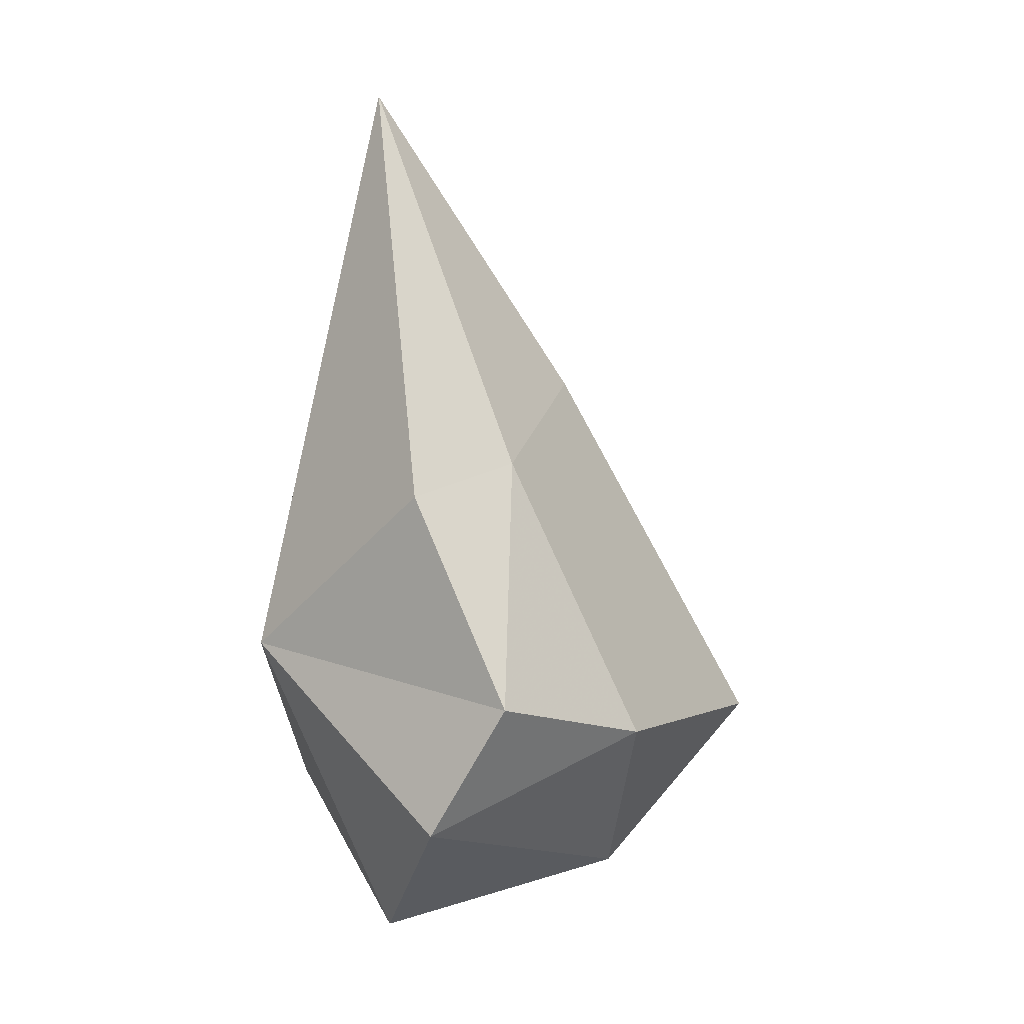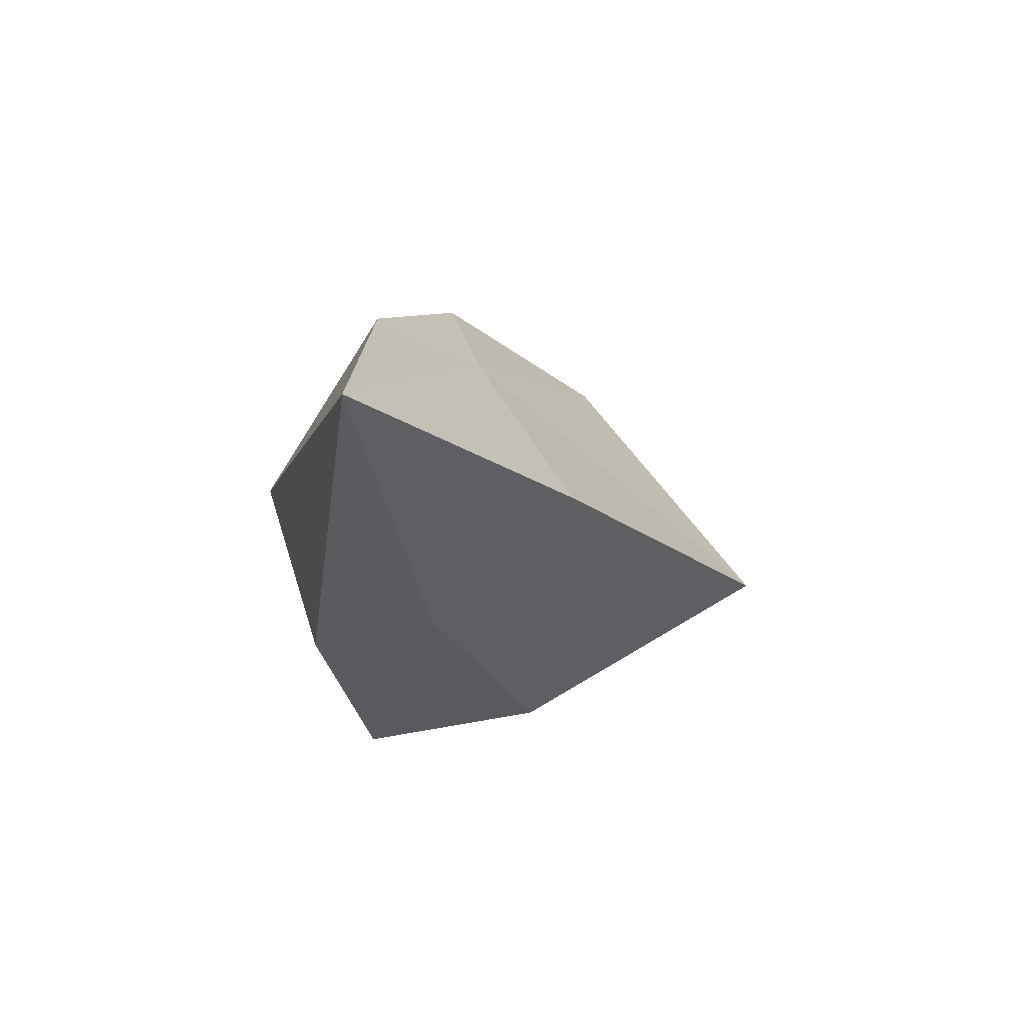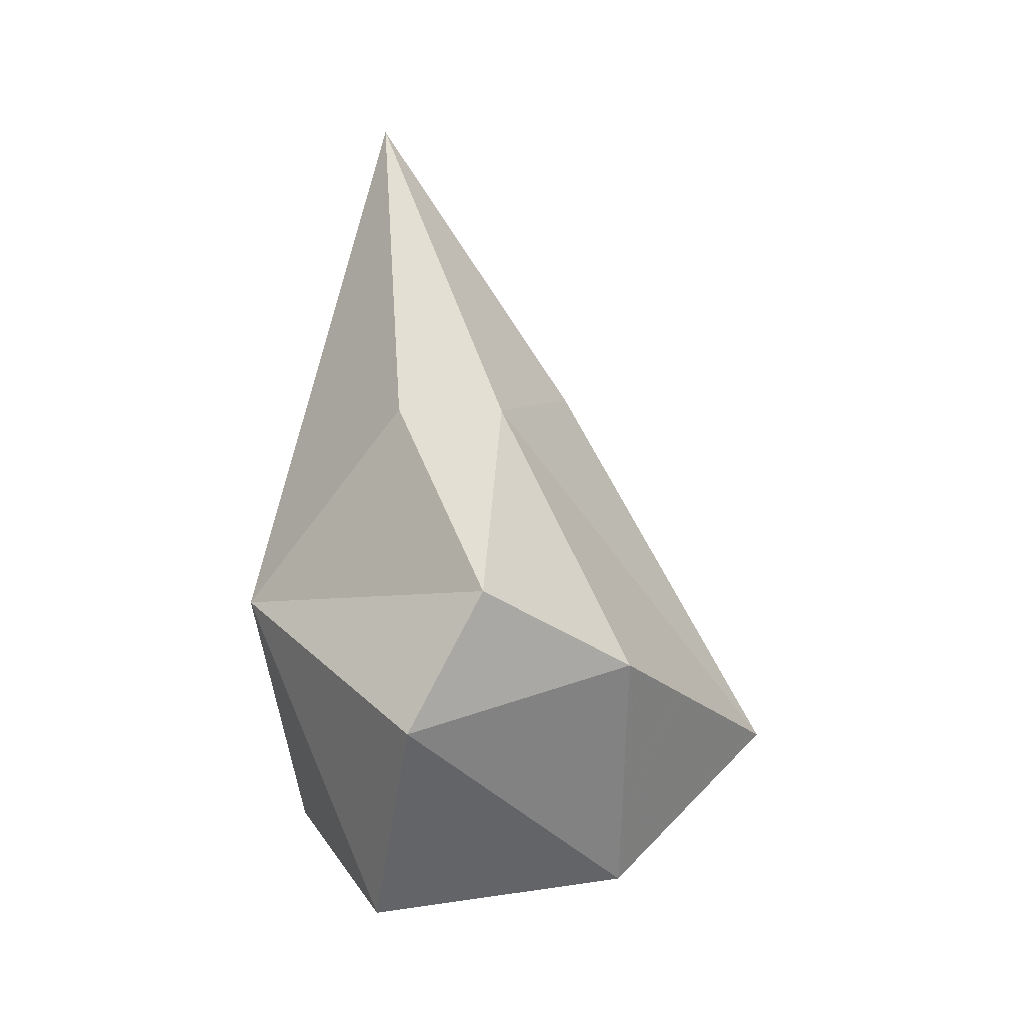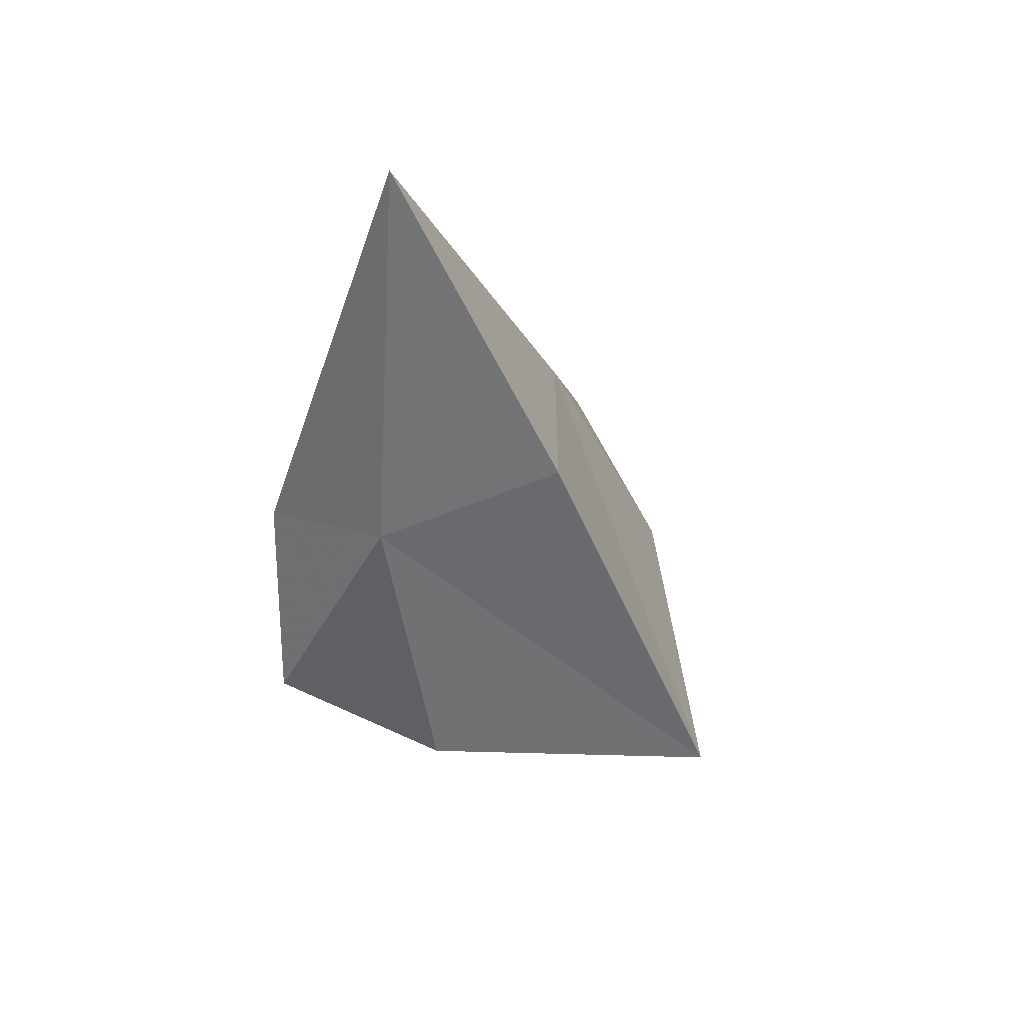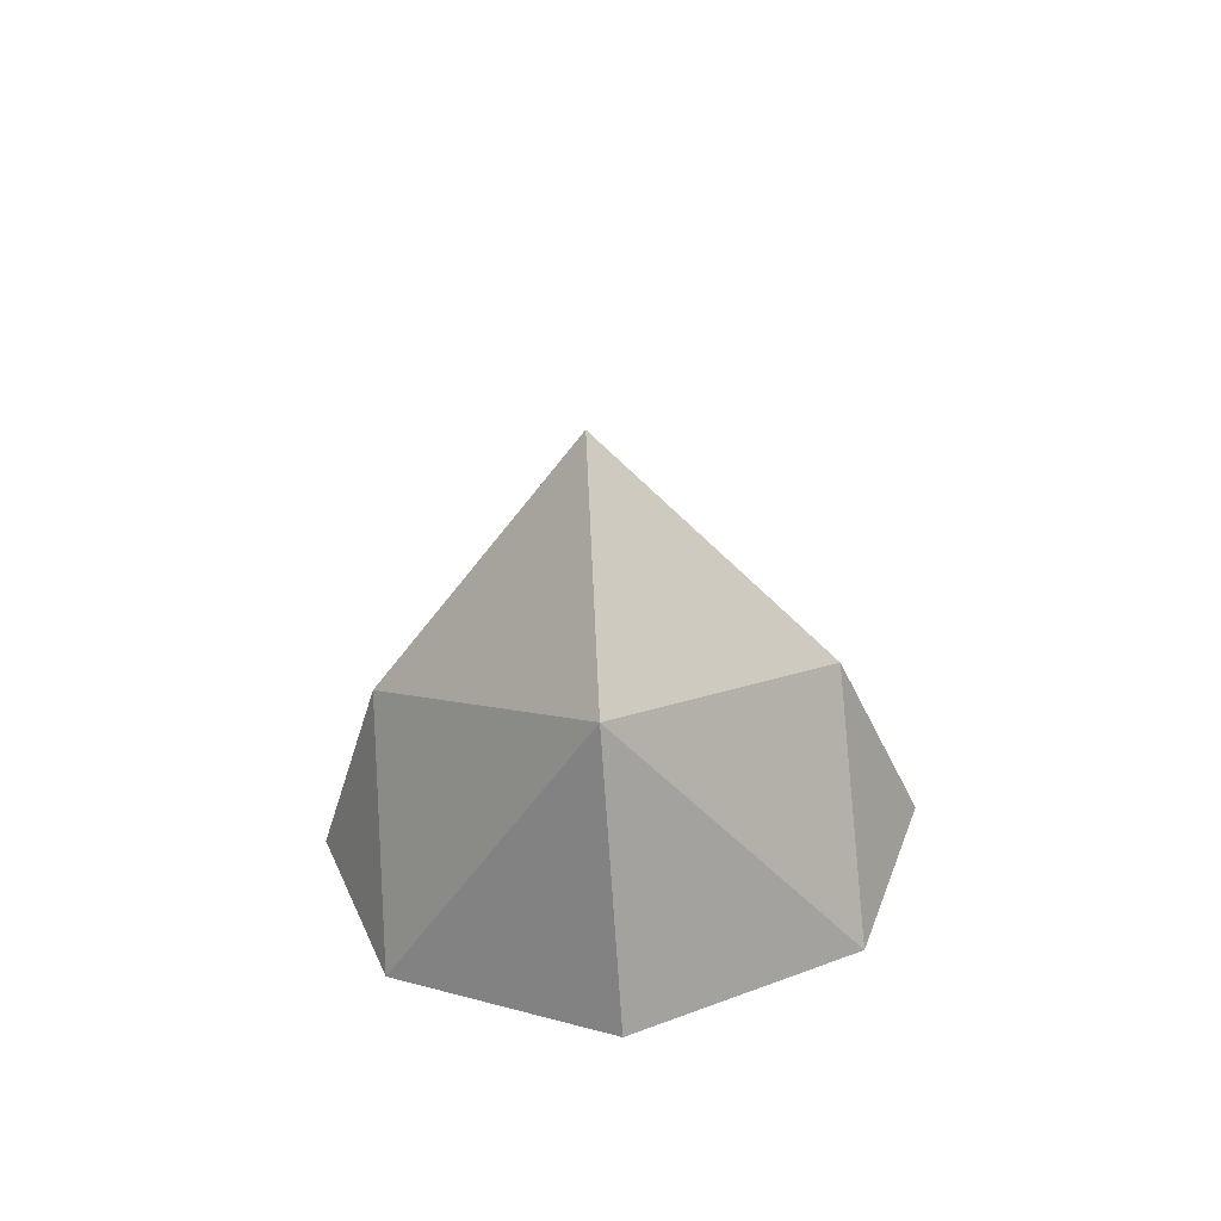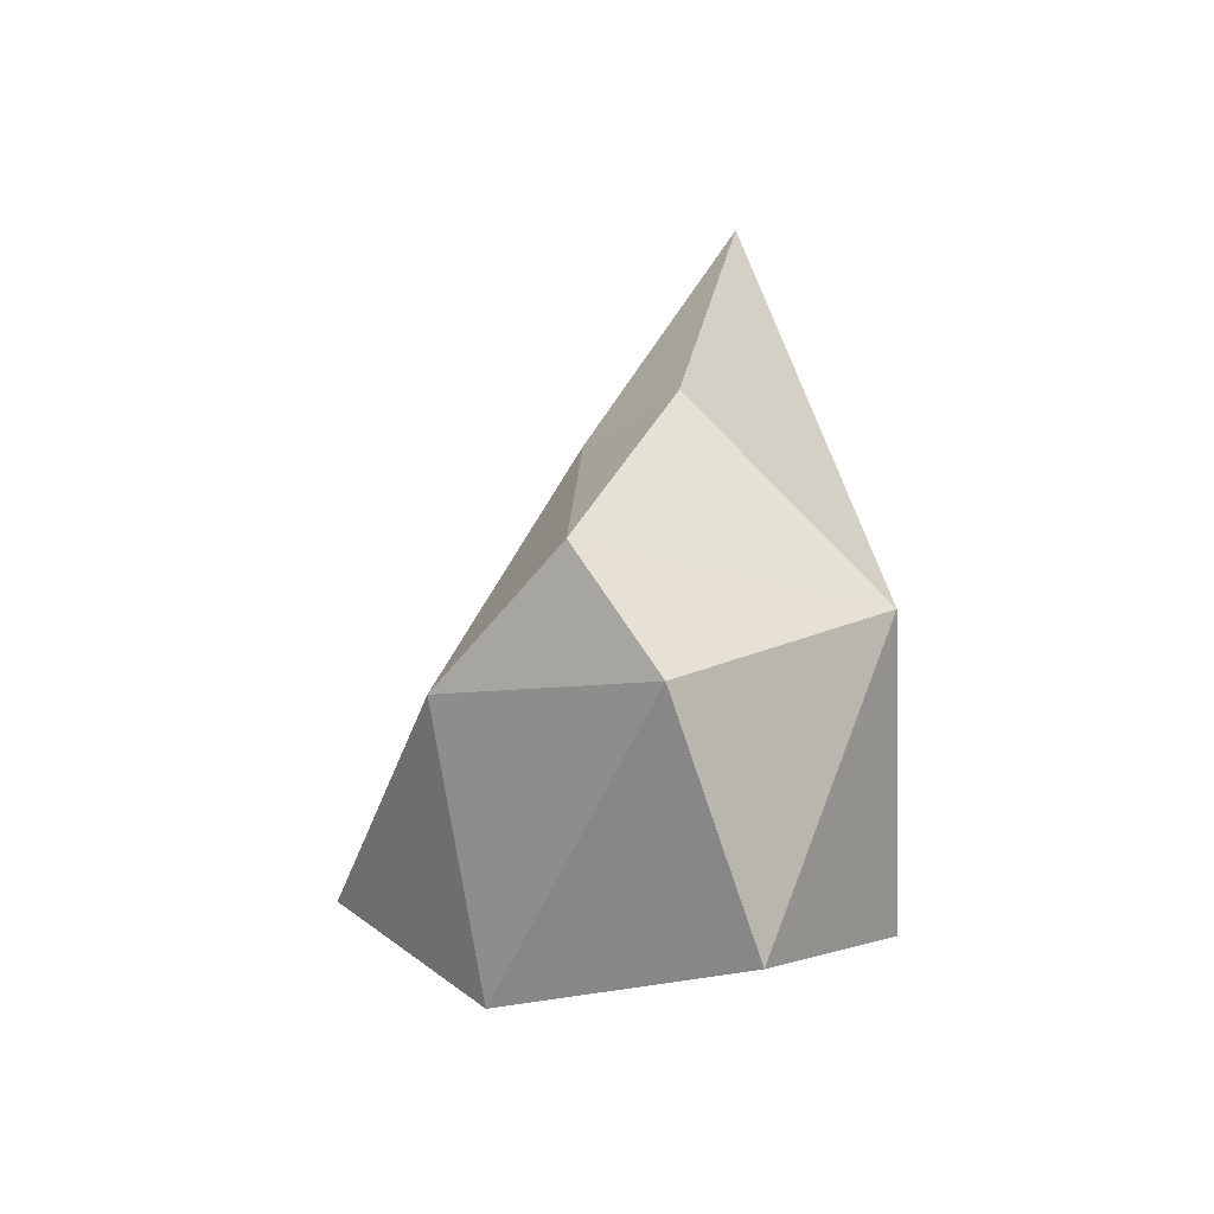
<metadata>
{"format":"obj","ext":"obj","renderer":"f3d","projection":"perspective","resolution":1024,"background":"white","views":[{"elev":3.0,"azim":66.9,"up":"+Y"},{"elev":79.7,"azim":99.8,"up":"+Y"},{"elev":-19.1,"azim":71.0,"up":"+Y"},{"elev":57.6,"azim":131.0,"up":"+Y"},{"elev":-61.5,"azim":-176.1,"up":"+Y"},{"elev":-41.3,"azim":-59.1,"up":"+Y"}]}
</metadata>
<code>
g ChildOldSkunkForeHead
v 0 -0.8839 4.172
v 0 0.2172 3.918
v -0.352 -0.58 3.974
v -0.4987 -0.9721 3.851
v -0.3886 -1.22 3.957
v 0 -1.482 3.9
v -0.2723 -0.5217 3.74
v -0.3739 -1.05 3.517
v 0 -0.3628 3.503
v 0 -1.069 3.076
v 0 -1.39 3.397
v 0.352 -0.58 3.974
v 0.4987 -0.9721 3.851
v 0.3886 -1.22 3.957
v 0.2723 -0.5217 3.74
v 0.3739 -1.05 3.517
f 1 2 3
f 4 1 3
f 5 1 4
f 5 6 1
f 2 7 3
f 3 7 4
f 7 8 4
f 4 8 5
f 2 9 7
f 9 10 7
f 7 10 8
f 10 11 8
f 8 11 5
f 11 6 5
f 1 12 2
f 13 12 1
f 14 13 1
f 14 1 6
f 2 12 15
f 12 13 15
f 15 13 16
f 13 14 16
f 2 15 9
f 9 15 10
f 15 16 10
f 10 16 11
f 16 14 11
f 11 14 6

</code>
